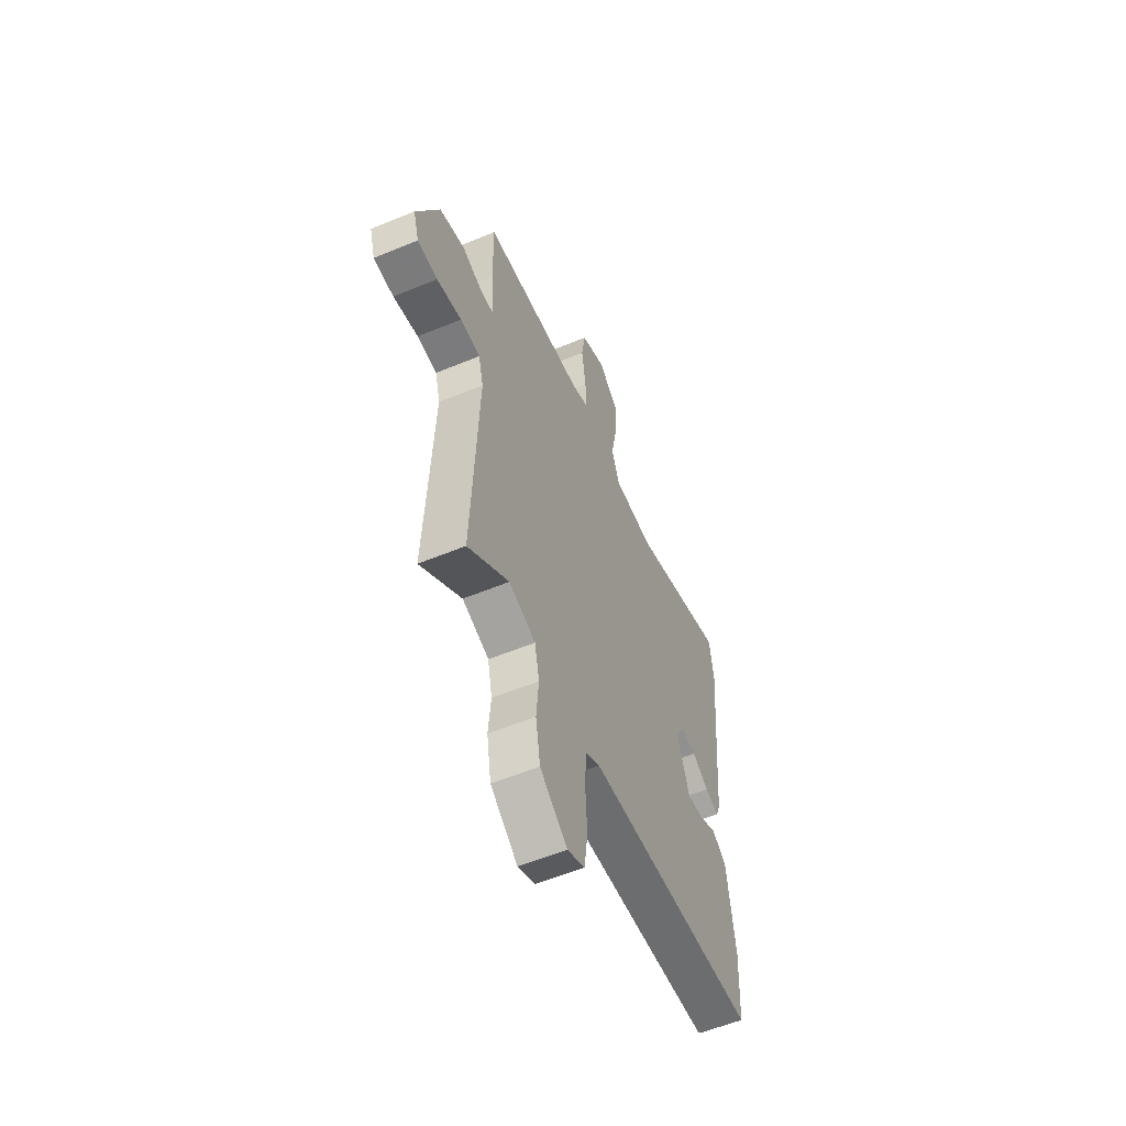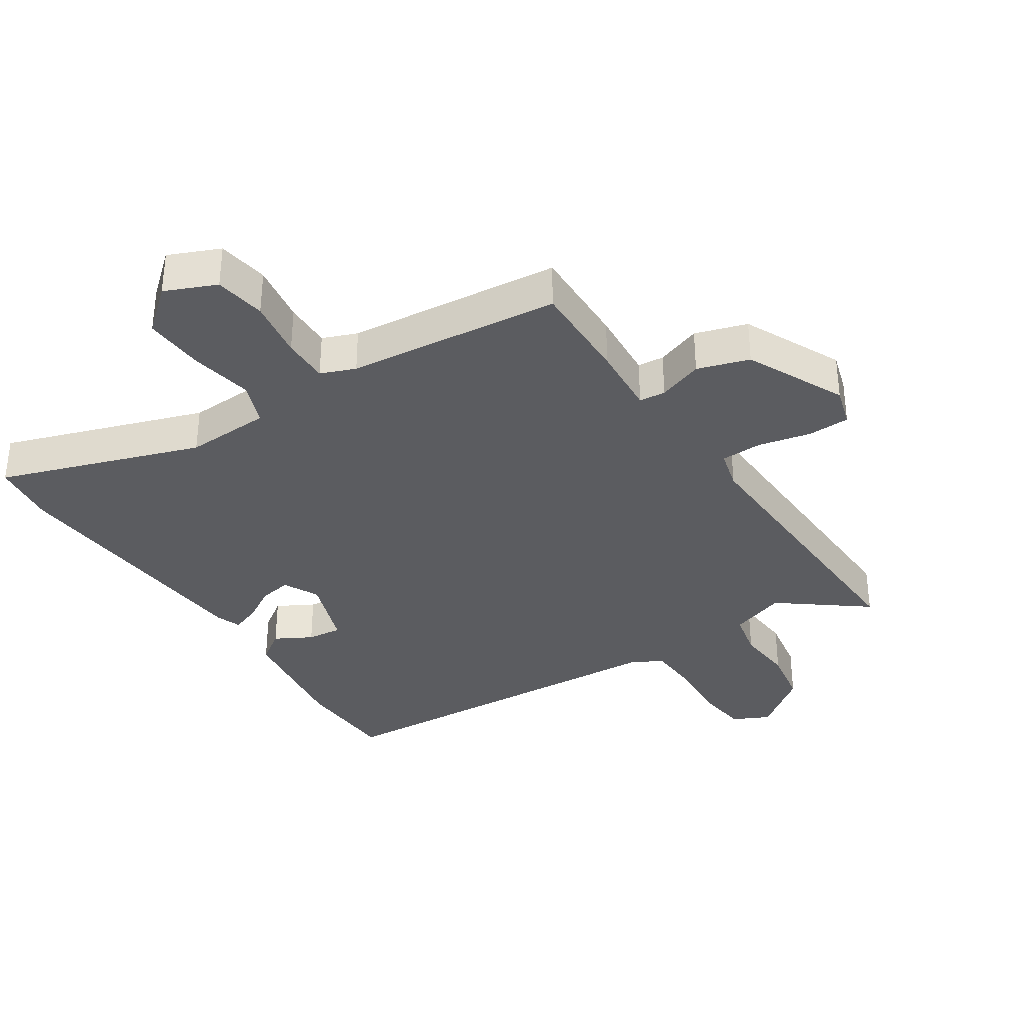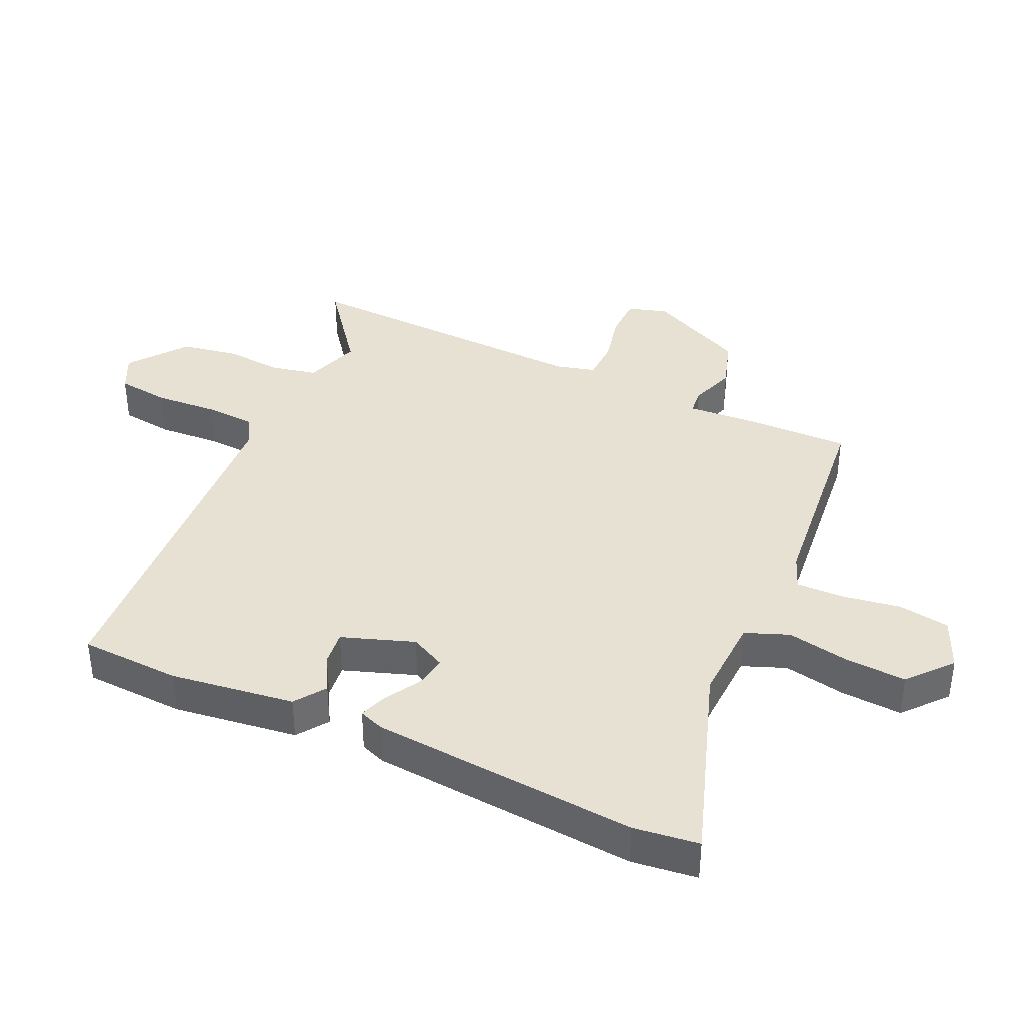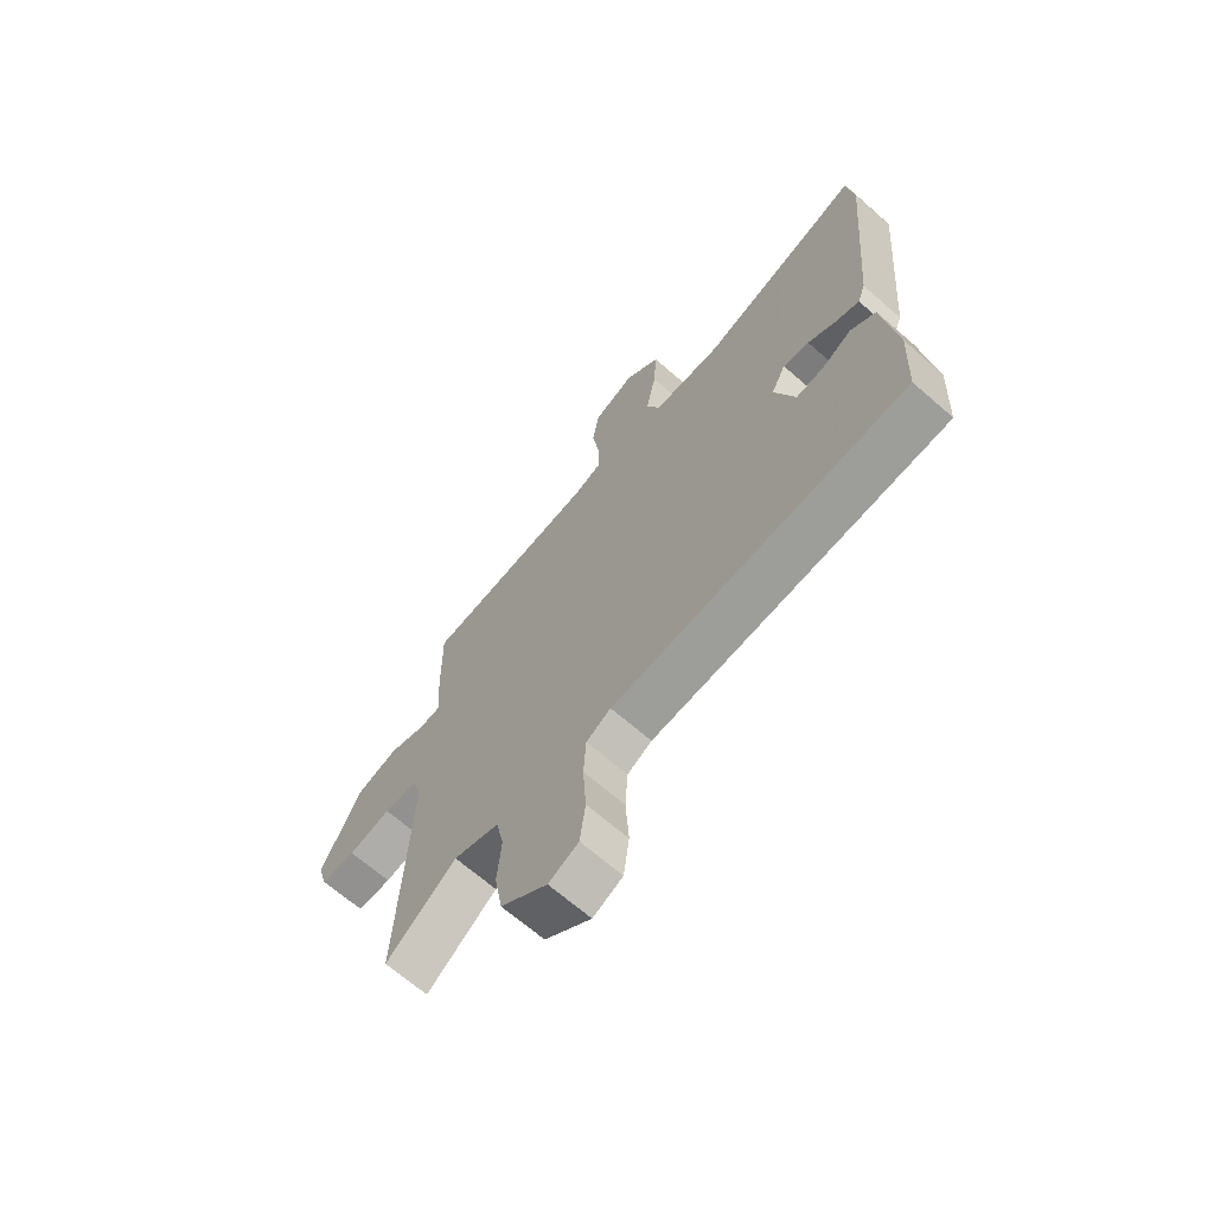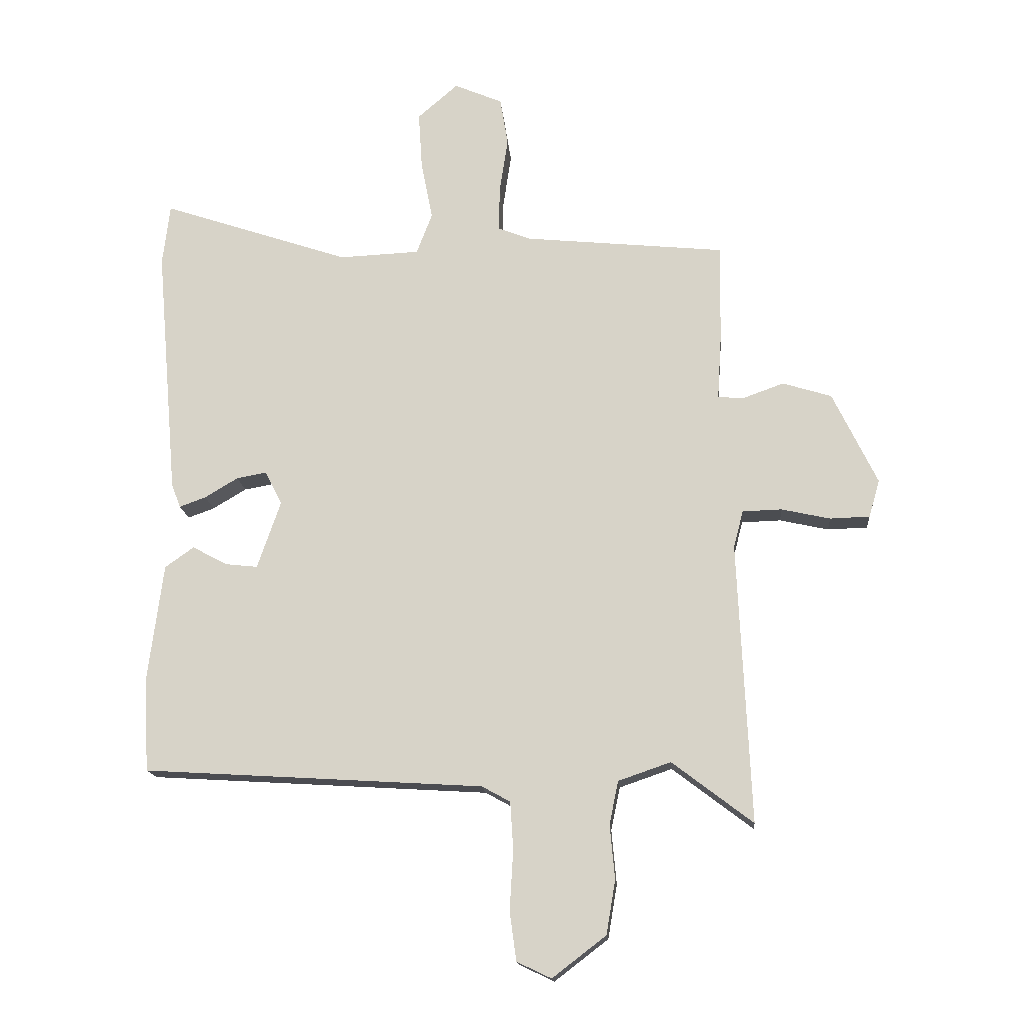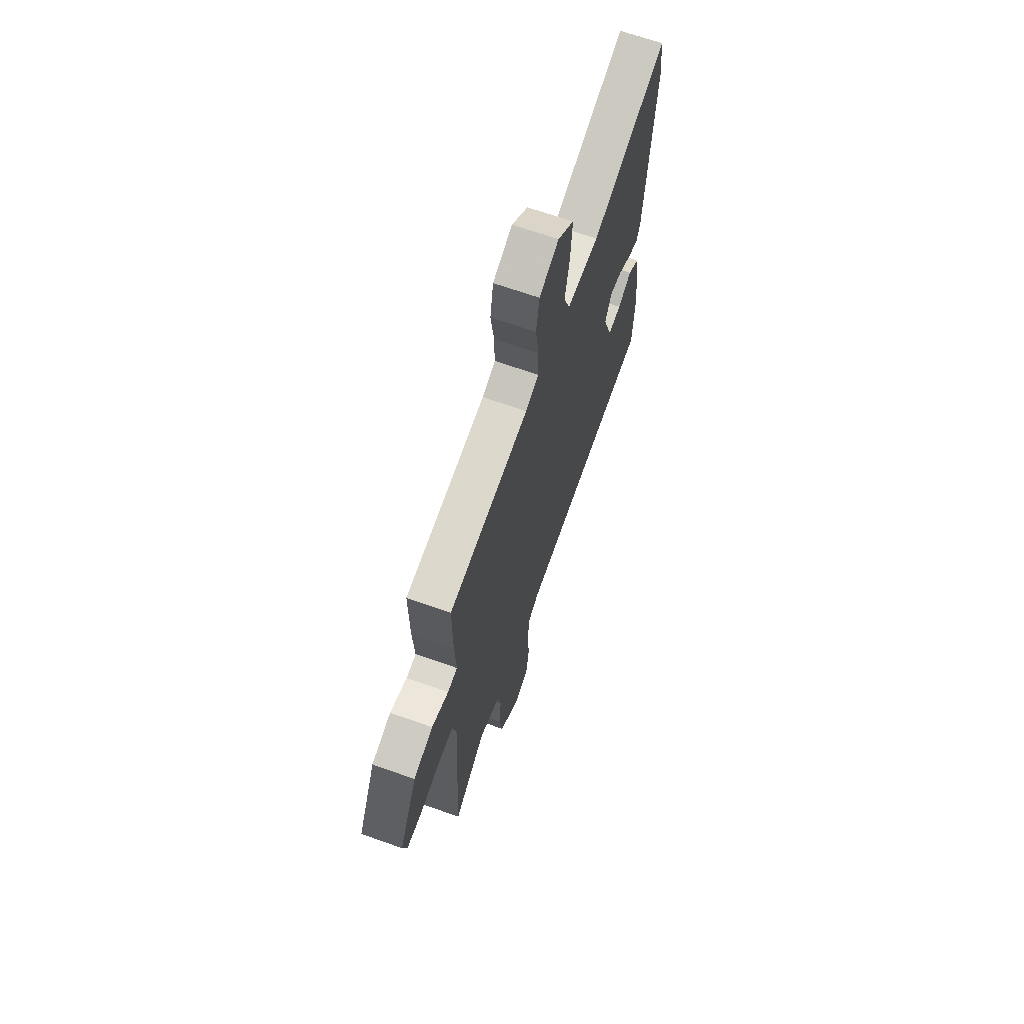
<metadata>
{"format":"obj","ext":"obj","renderer":"f3d","projection":"perspective","resolution":1024,"background":"white","views":[{"elev":-57.0,"azim":113.3,"up":"+Z"},{"elev":-35.1,"azim":32.9,"up":"+Y"},{"elev":38.6,"azim":-65.6,"up":"+Y"},{"elev":-67.5,"azim":-131.1,"up":"+Z"},{"elev":-15.7,"azim":4.8,"up":"+Z"},{"elev":66.8,"azim":109.6,"up":"+Z"}]}
</metadata>
<code>
v 0.486 0.07 0.447
v 0.484 0.07 0.288
v 0.477 0.07 0.177
v 0.518 0.07 0.173
v 0.588 0.07 0.198
v 0.669 0.07 0.173
v 0.743 0.07 0.02
v 0.725 0.07 -0.042
v 0.659 0.07 -0.044
v 0.578 0.07 -0.026
v 0.513 0.07 -0.028
v 0.497 0.07 -0.09
v 0.518 0.07 -0.555
v 0.384 0.07 -0.453
v 0.297 0.07 -0.483
v 0.282 0.07 -0.554
v 0.29 0.07 -0.644
v 0.275 0.07 -0.733
v 0.186 0.07 -0.801
v 0.129 0.07 -0.774
v 0.118 0.07 -0.693
v 0.124 0.07 -0.594
v 0.119 0.07 -0.515
v 0.072 0.07 -0.489
v -0.492 0.07 -0.455
v -0.5 0.07 -0.298
v -0.475 0.07 -0.104
v -0.427 0.07 -0.07
v -0.37 0.07 -0.101
v -0.316 0.07 -0.107
v -0.277 0.07 0.006
v -0.305 0.07 0.061
v -0.355 0.07 0.052
v -0.41 0.07 0.019
v -0.454 0.07 0.003
v -0.469 0.07 0.042
v -0.505 0.07 0.459
v -0.493 0.07 0.561
v -0.18 0.07 0.456
v -0.047 0.07 0.462
v -0.021 0.07 0.53
v -0.04 0.07 0.628
v -0.046 0.07 0.723
v 0.021 0.07 0.781
v 0.101 0.07 0.747
v 0.114 0.07 0.667
v 0.1 0.07 0.574
v 0.099 0.07 0.501
v 0.153 0.07 0.48
v 0.486 0 0.447
v 0.484 0 0.288
v 0.477 0 0.177
v 0.518 0 0.173
v 0.588 0 0.198
v 0.669 0 0.173
v 0.743 0 0.02
v 0.725 0 -0.042
v 0.659 0 -0.044
v 0.578 0 -0.026
v 0.513 0 -0.028
v 0.497 0 -0.09
v 0.518 0 -0.555
v 0.384 0 -0.453
v 0.297 0 -0.483
v 0.282 0 -0.554
v 0.29 0 -0.644
v 0.275 0 -0.733
v 0.186 0 -0.801
v 0.129 0 -0.774
v 0.118 0 -0.693
v 0.124 0 -0.594
v 0.119 0 -0.515
v 0.072 0 -0.489
v -0.492 0 -0.455
v -0.5 0 -0.298
v -0.475 0 -0.104
v -0.427 0 -0.07
v -0.37 0 -0.101
v -0.316 0 -0.107
v -0.277 0 0.006
v -0.305 0 0.061
v -0.355 0 0.052
v -0.41 0 0.019
v -0.454 0 0.003
v -0.469 0 0.042
v -0.505 0 0.459
v -0.493 0 0.561
v -0.18 0 0.456
v -0.047 0 0.462
v -0.021 0 0.53
v -0.04 0 0.628
v -0.046 0 0.723
v 0.021 0 0.781
v 0.101 0 0.747
v 0.114 0 0.667
v 0.1 0 0.574
v 0.099 0 0.501
v 0.153 0 0.48
f 45 46 47
f 44 45 47
f 43 44 47
f 42 43 47
f 41 42 47
f 40 41 47 48
f 37 38 39
f 36 37 39
f 35 36 39
f 34 35 39
f 33 34 39
f 32 33 39 40
f 40 48 49
f 32 40 49
f 31 32 49
f 27 28 29
f 26 27 29
f 25 26 29
f 24 25 29
f 23 24 29 30
f 20 21 22
f 19 20 22
f 18 19 22
f 17 18 22
f 16 17 22
f 15 16 22 23
f 1 2 3
f 49 1 3
f 31 49 3
f 30 31 3
f 23 30 3
f 15 23 3
f 14 15 3
f 8 9 10
f 7 8 10
f 6 7 10
f 5 6 10
f 4 5 10
f 4 10 11
f 3 4 11 12
f 3 12 13 14
f 96 95 94
f 96 94 93
f 96 93 92
f 96 92 91
f 96 91 90
f 97 96 90 89
f 88 87 86
f 88 86 85
f 88 85 84
f 88 84 83
f 88 83 82
f 89 88 82 81
f 98 97 89
f 98 89 81
f 98 81 80
f 78 77 76
f 78 76 75
f 78 75 74
f 78 74 73
f 79 78 73 72
f 71 70 69
f 71 69 68
f 71 68 67
f 71 67 66
f 71 66 65
f 72 71 65 64
f 52 51 50
f 52 50 98
f 52 98 80
f 52 80 79
f 52 79 72
f 52 72 64
f 52 64 63
f 59 58 57
f 59 57 56
f 59 56 55
f 59 55 54
f 59 54 53
f 60 59 53
f 61 60 53 52
f 63 62 61 52
f 1 50 51 2
f 2 51 52 3
f 3 52 53 4
f 4 53 54 5
f 5 54 55 6
f 6 55 56 7
f 7 56 57 8
f 8 57 58 9
f 9 58 59 10
f 10 59 60 11
f 11 60 61 12
f 12 61 62 13
f 13 62 63 14
f 14 63 64 15
f 15 64 65 16
f 16 65 66 17
f 17 66 67 18
f 18 67 68 19
f 19 68 69 20
f 20 69 70 21
f 21 70 71 22
f 22 71 72 23
f 23 72 73 24
f 24 73 74 25
f 25 74 75 26
f 26 75 76 27
f 27 76 77 28
f 28 77 78 29
f 29 78 79 30
f 30 79 80 31
f 31 80 81 32
f 32 81 82 33
f 33 82 83 34
f 34 83 84 35
f 35 84 85 36
f 36 85 86 37
f 37 86 87 38
f 38 87 88 39
f 39 88 89 40
f 40 89 90 41
f 41 90 91 42
f 42 91 92 43
f 43 92 93 44
f 44 93 94 45
f 45 94 95 46
f 46 95 96 47
f 47 96 97 48
f 48 97 98 49
f 49 98 50 1

</code>
